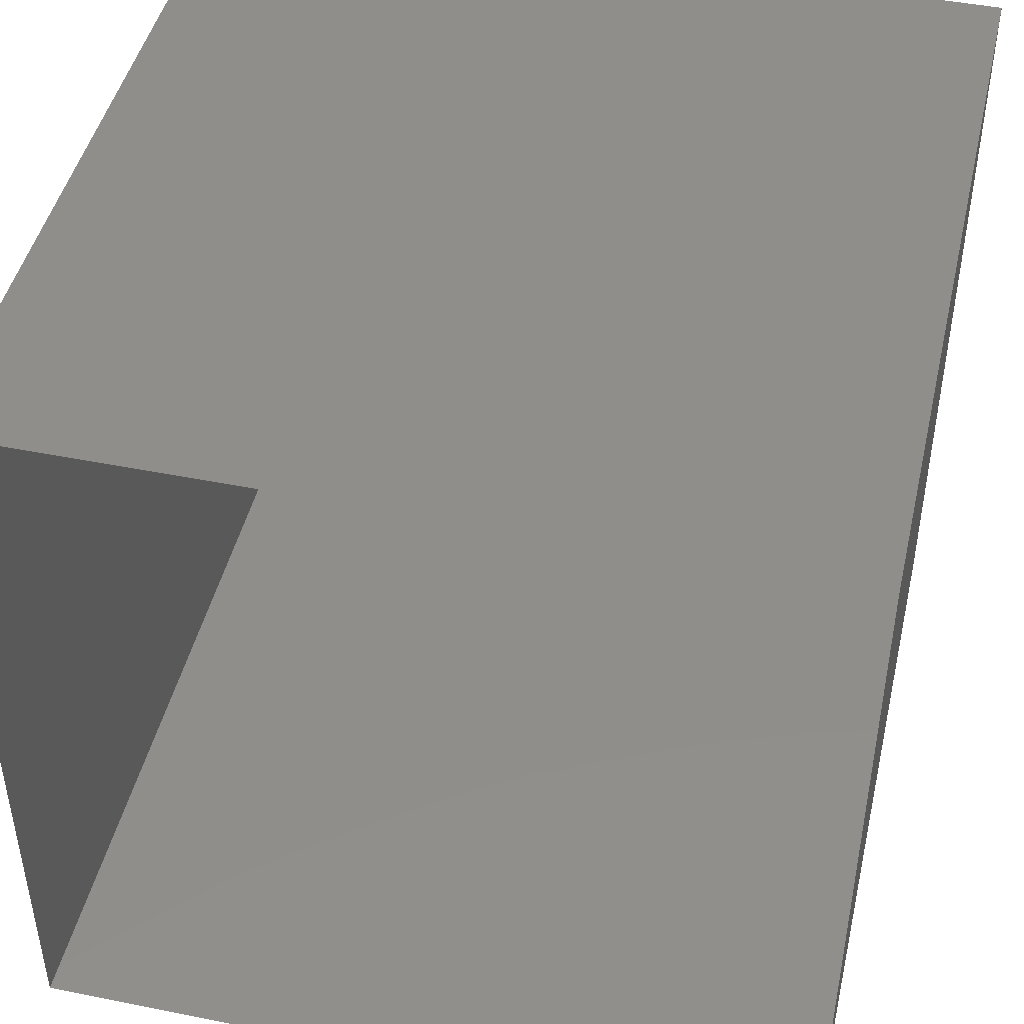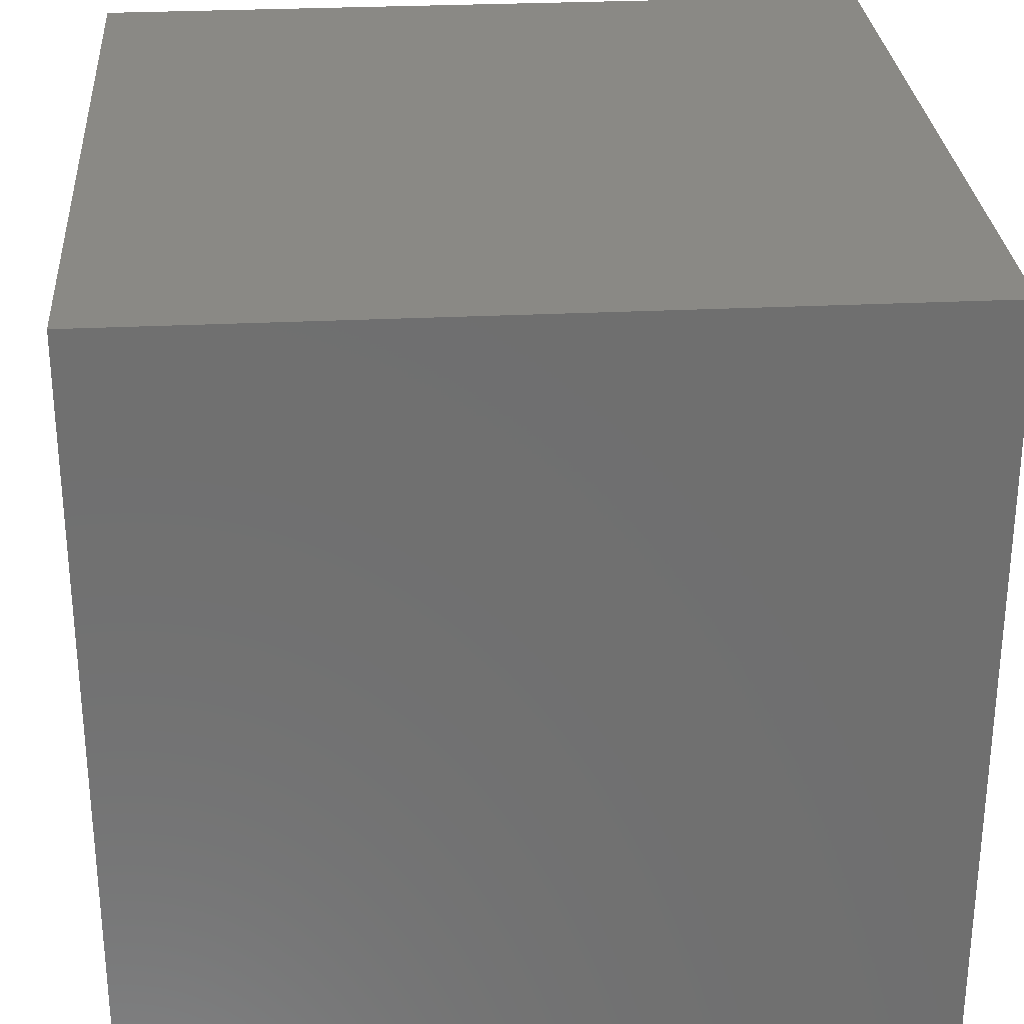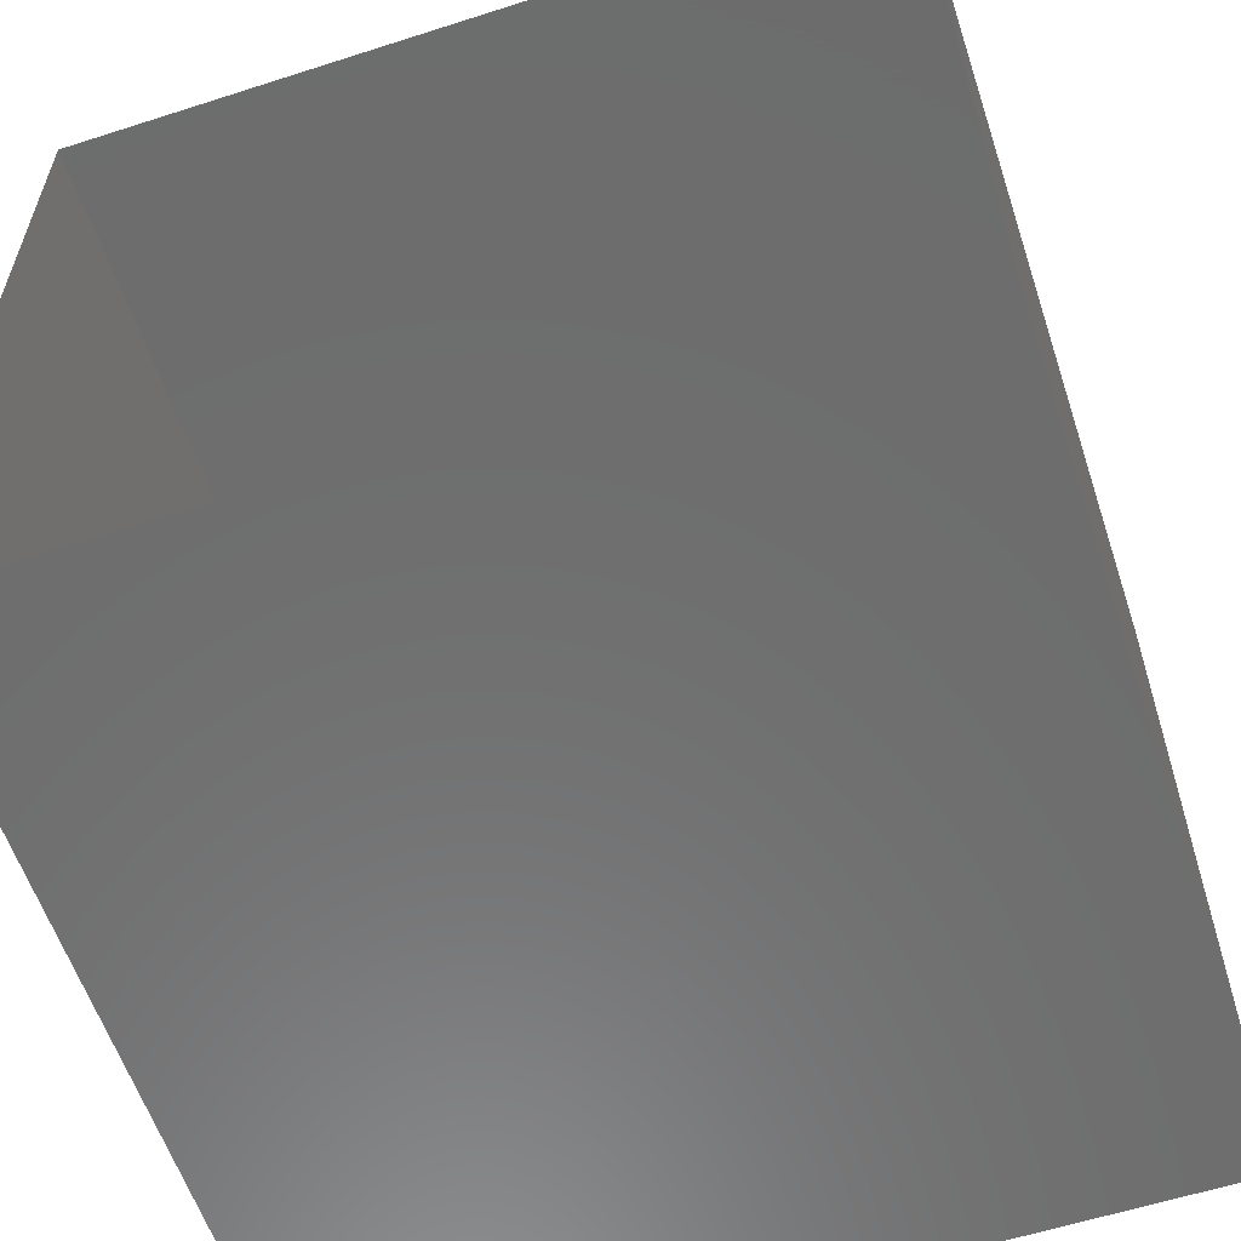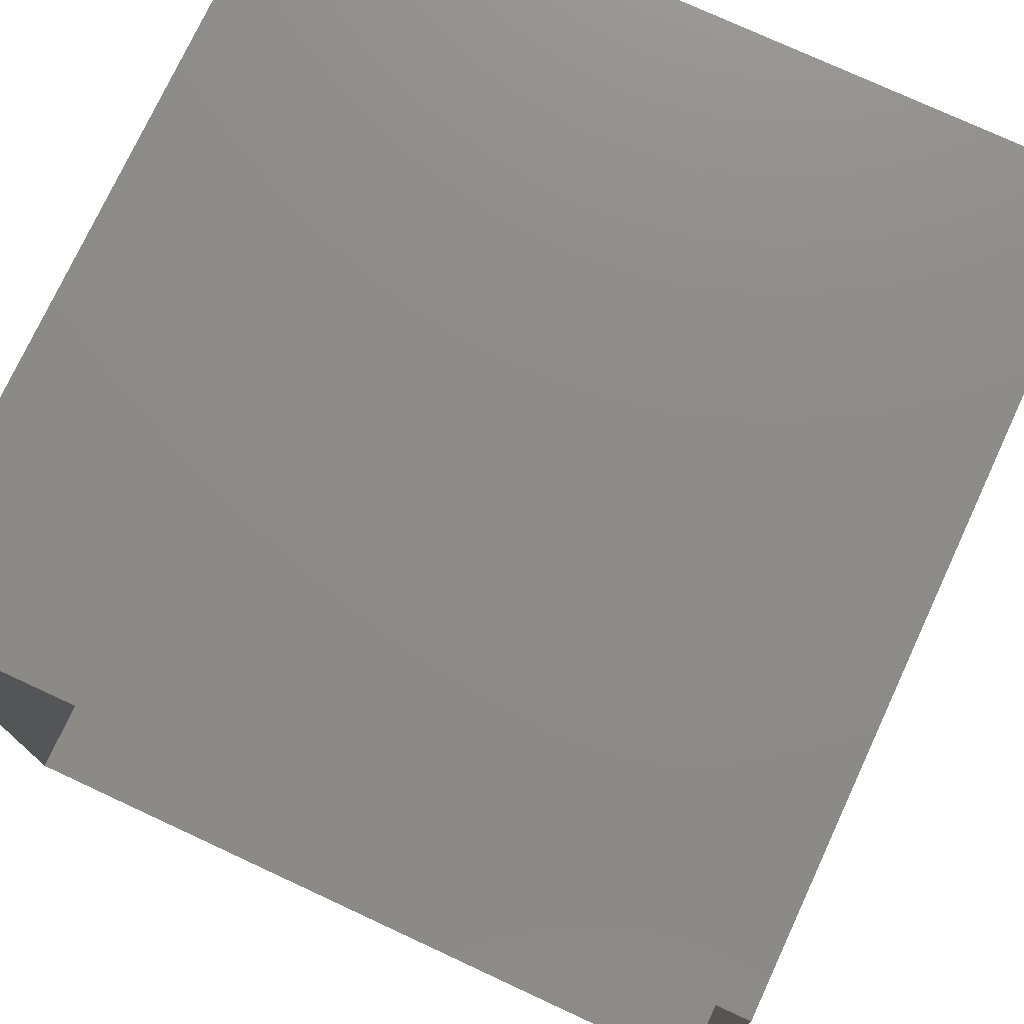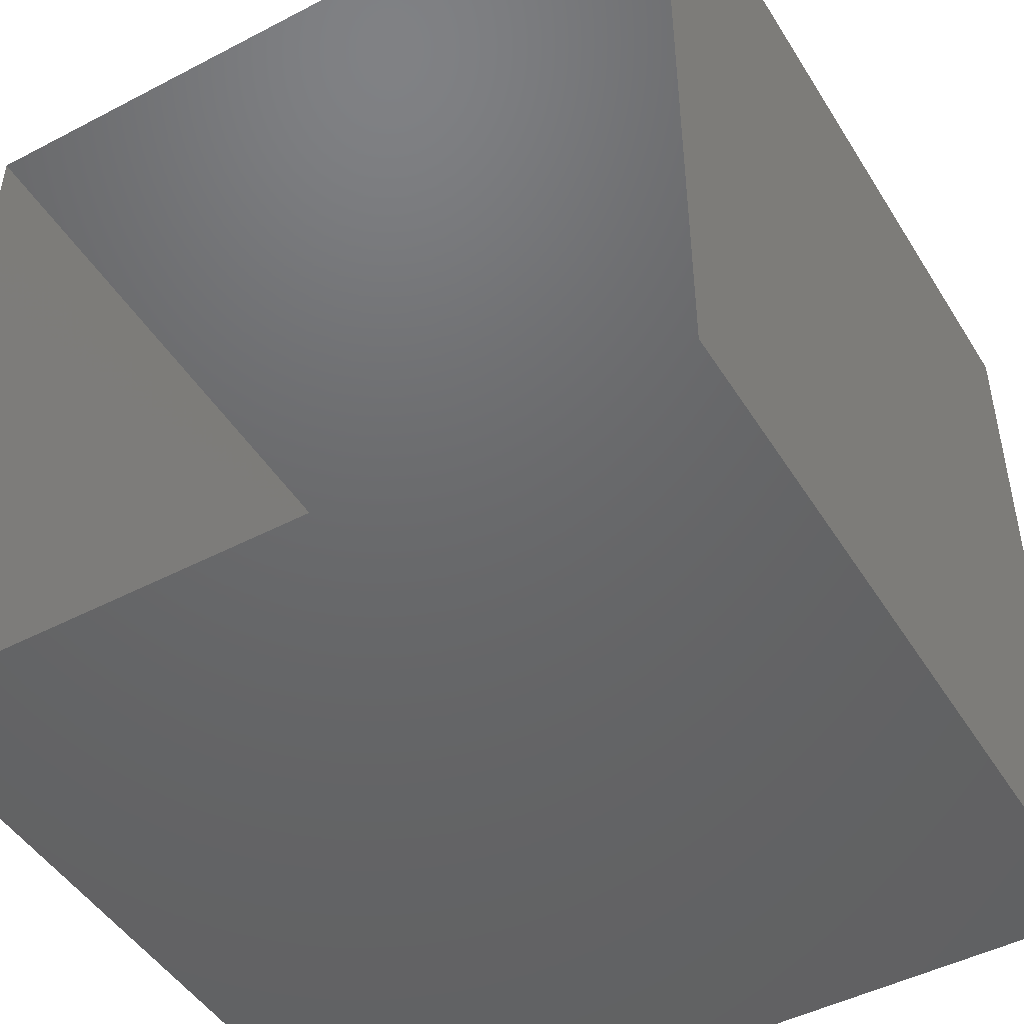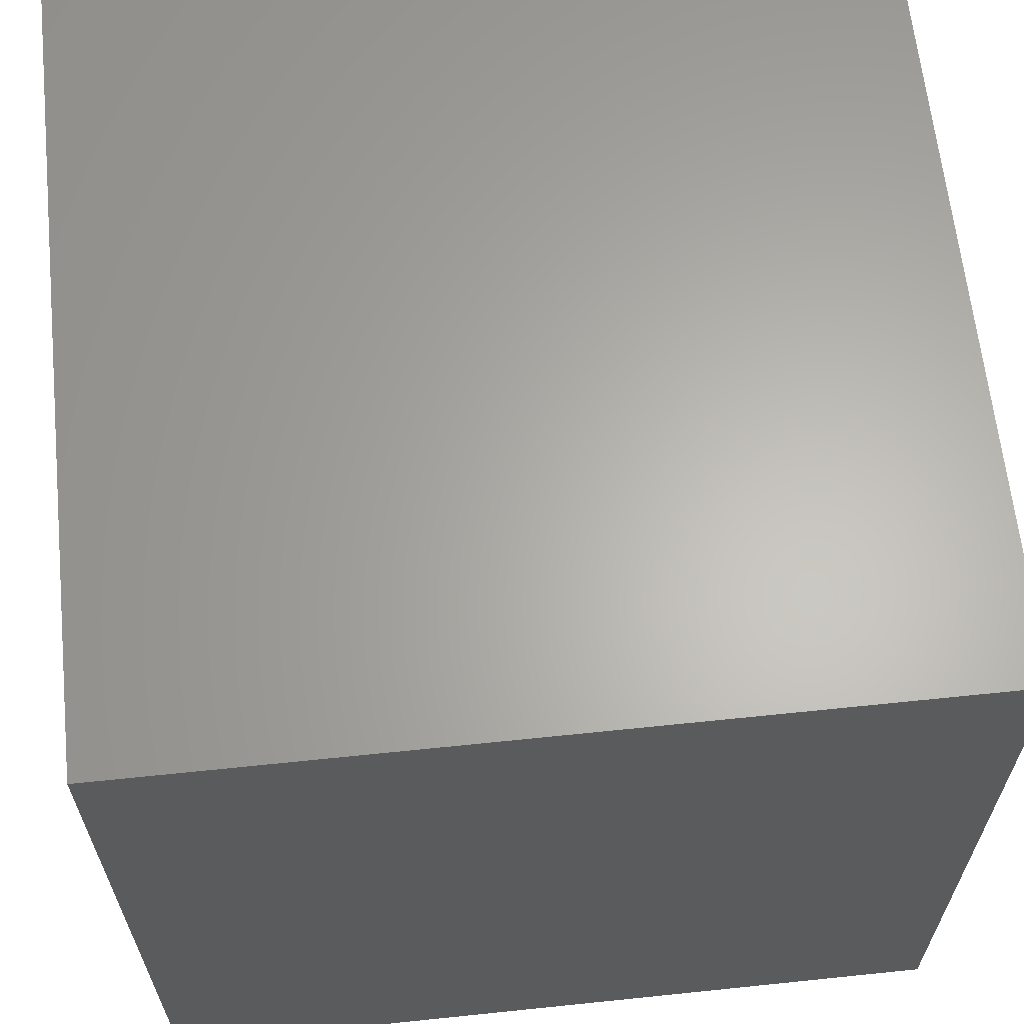
<metadata>
{"format":"stl","ext":"stl","renderer":"f3d","projection":"perspective","resolution":1024,"background":"white","views":[{"elev":45.8,"azim":103.0,"up":"+Y"},{"elev":28.7,"azim":175.8,"up":"+Y"},{"elev":-59.2,"azim":-71.7,"up":"+Y"},{"elev":75.5,"azim":114.9,"up":"+Z"},{"elev":-47.3,"azim":120.5,"up":"+Z"},{"elev":63.8,"azim":174.0,"up":"+Y"}]}
</metadata>
<code>
# stl→obj: 8 verts, 8 faces
v 0.4 0.4 0.4
v 0.6 0.4 0.4
v 0.6 0.6 0.4
v 0.4 0.6 0.4
v 0.6 0.4 0.6
v 0.4 0.4 0.6
v 0.4 0.6 0.6
v 0.6 0.6 0.6
f 1 2 3
f 1 3 4
f 5 1 6
f 2 1 5
f 7 3 8
f 4 3 7
f 6 8 5
f 6 7 8

</code>
